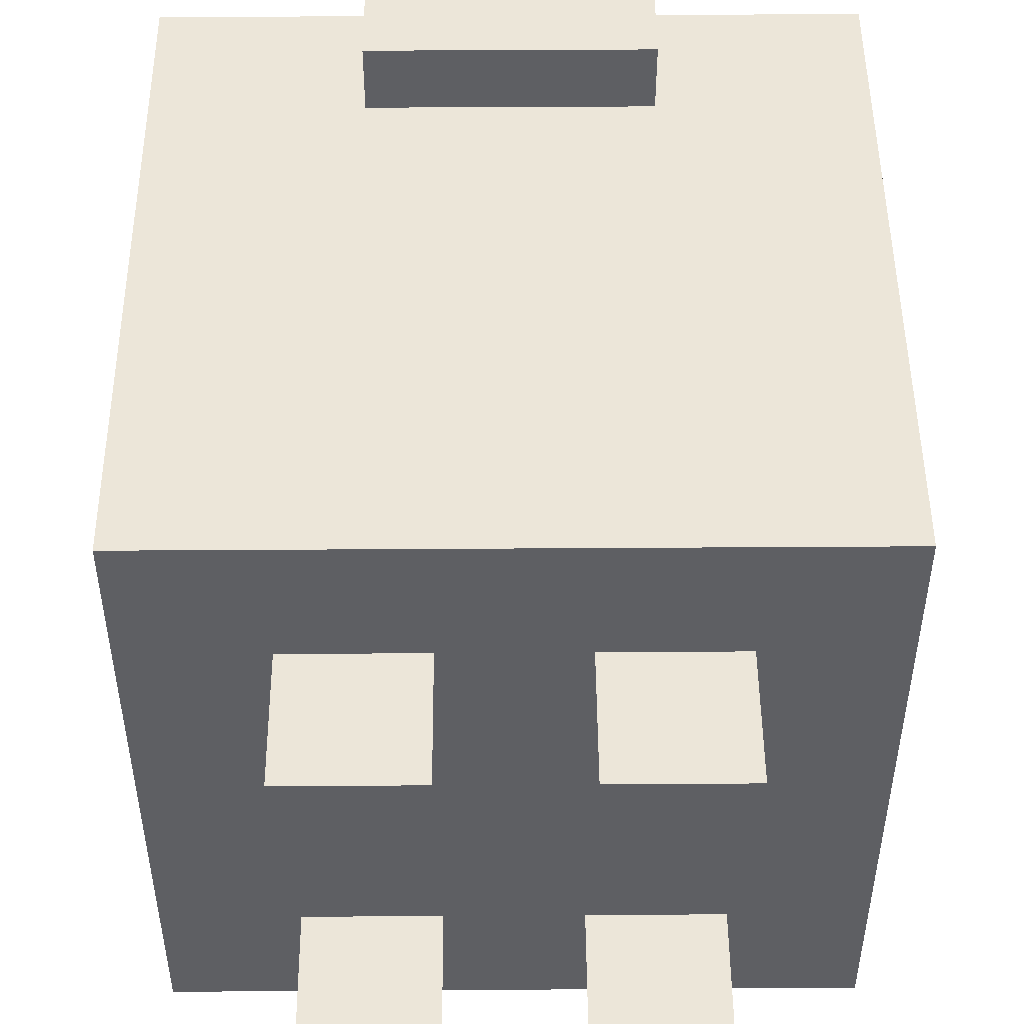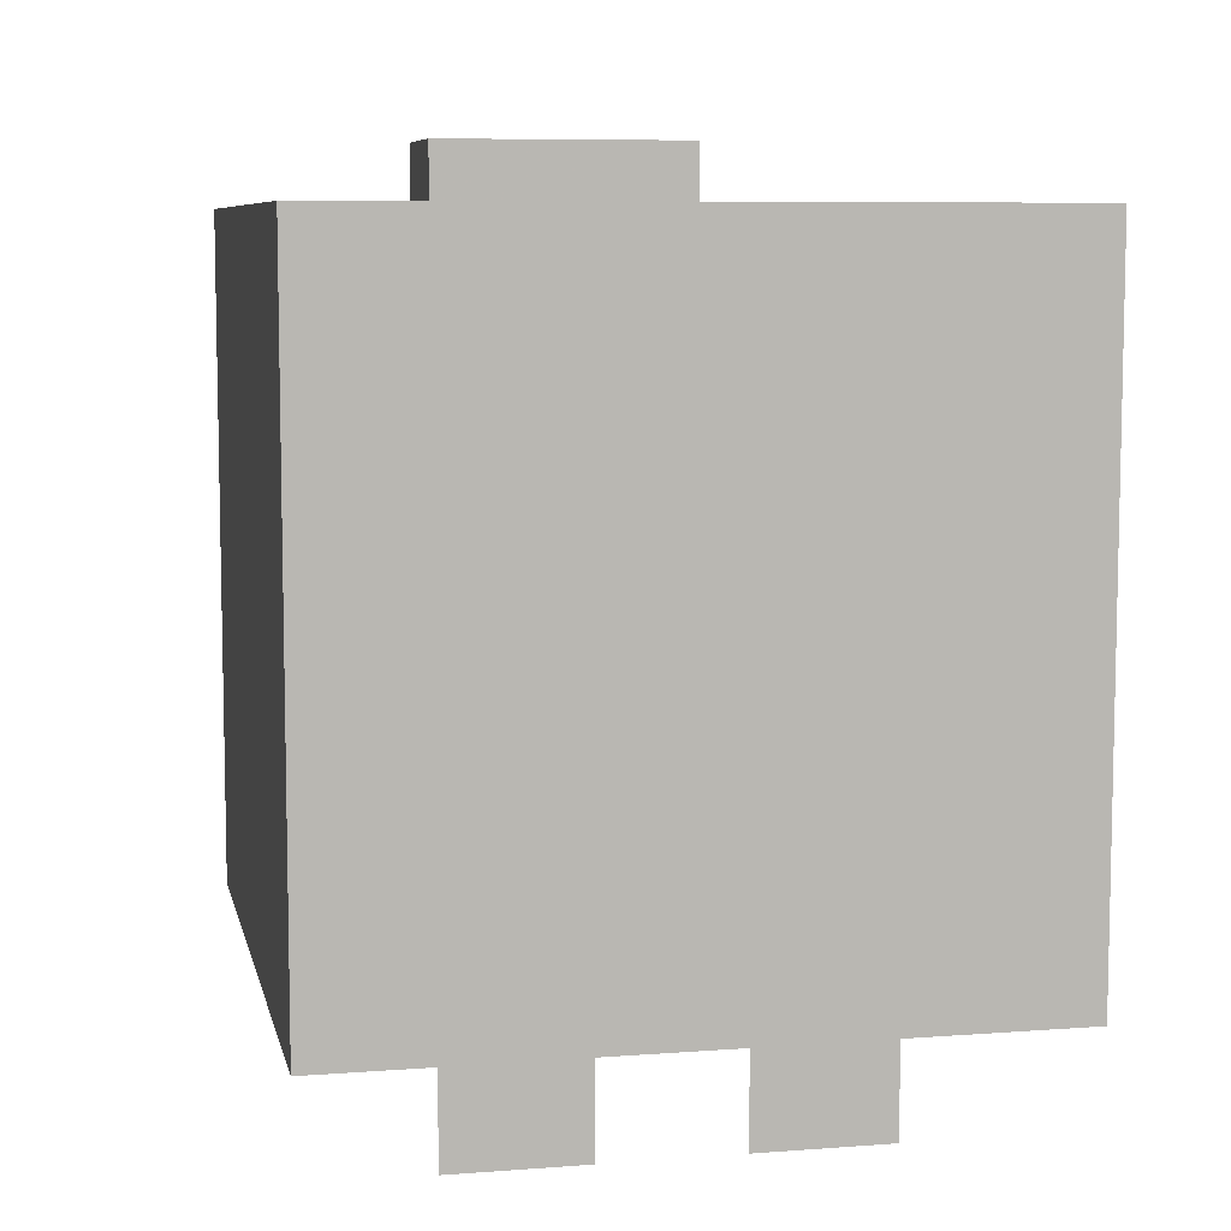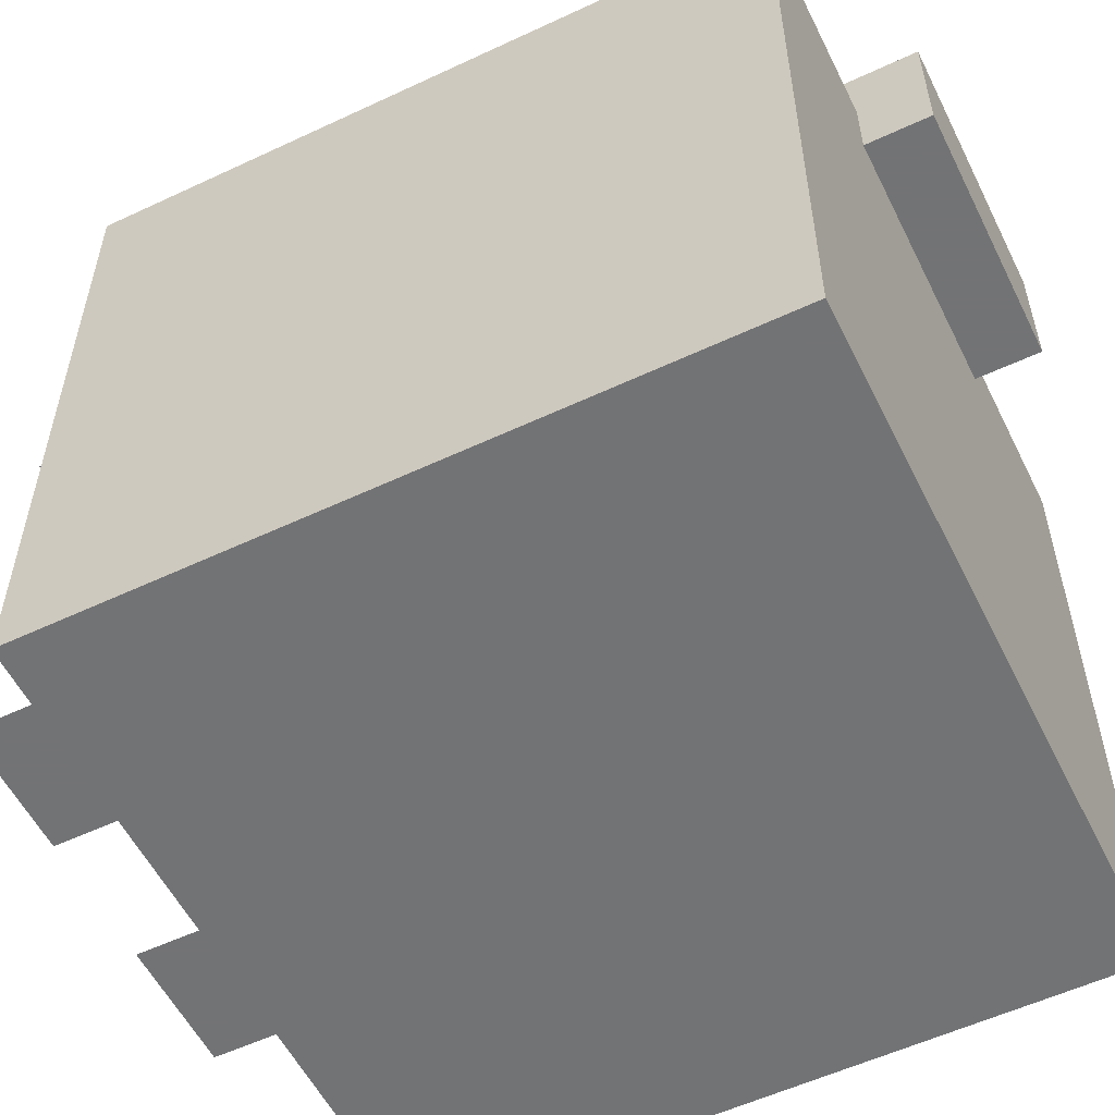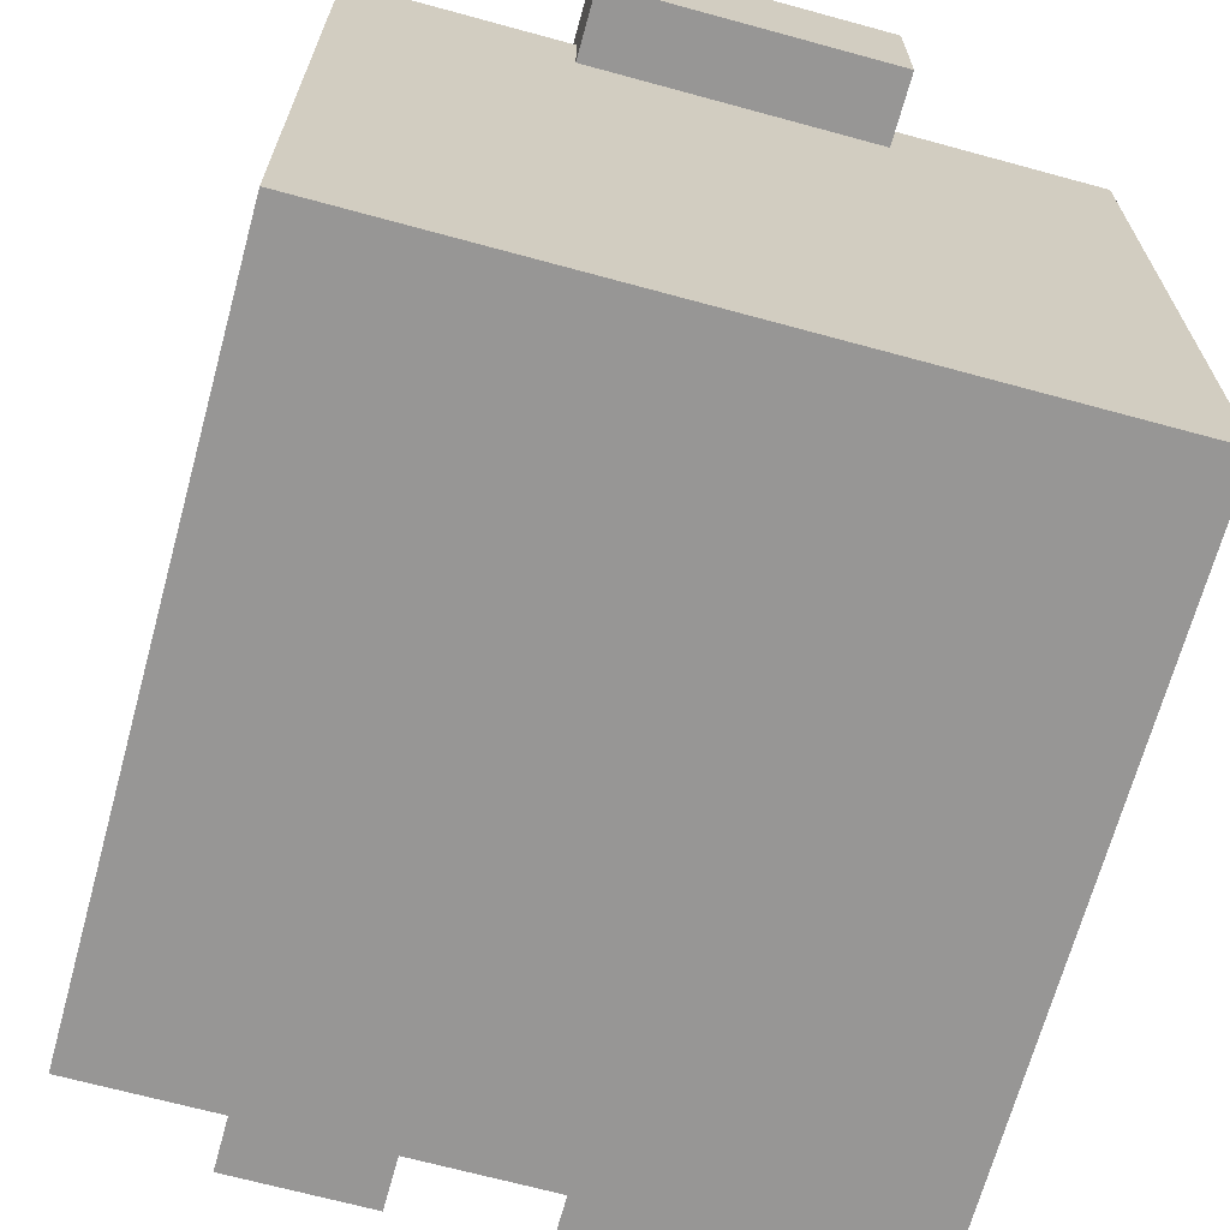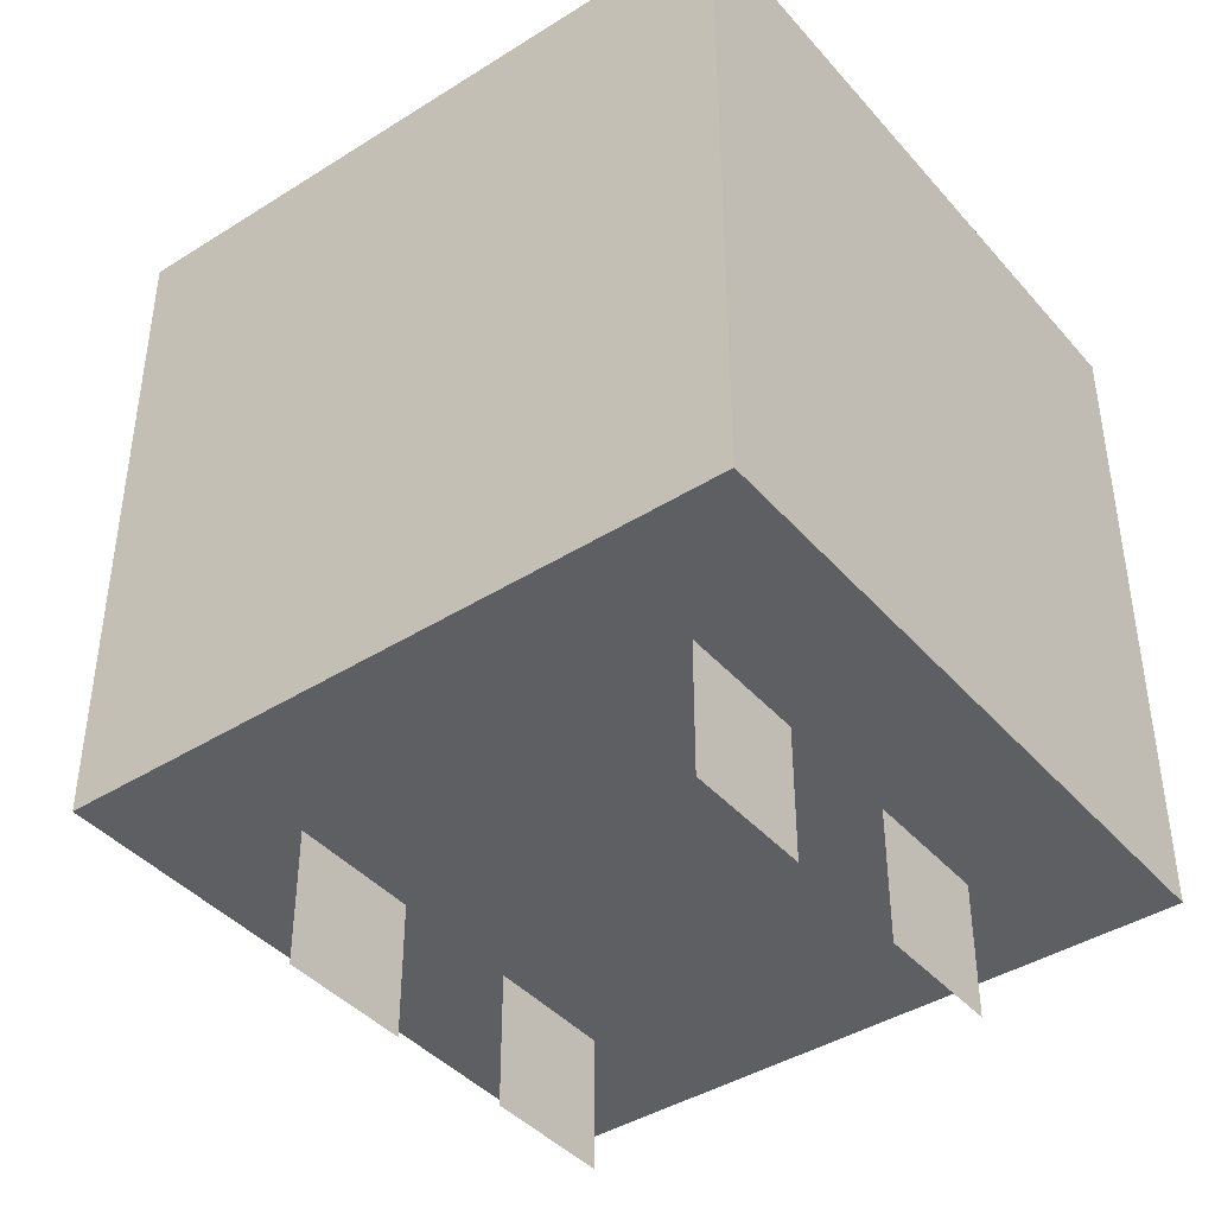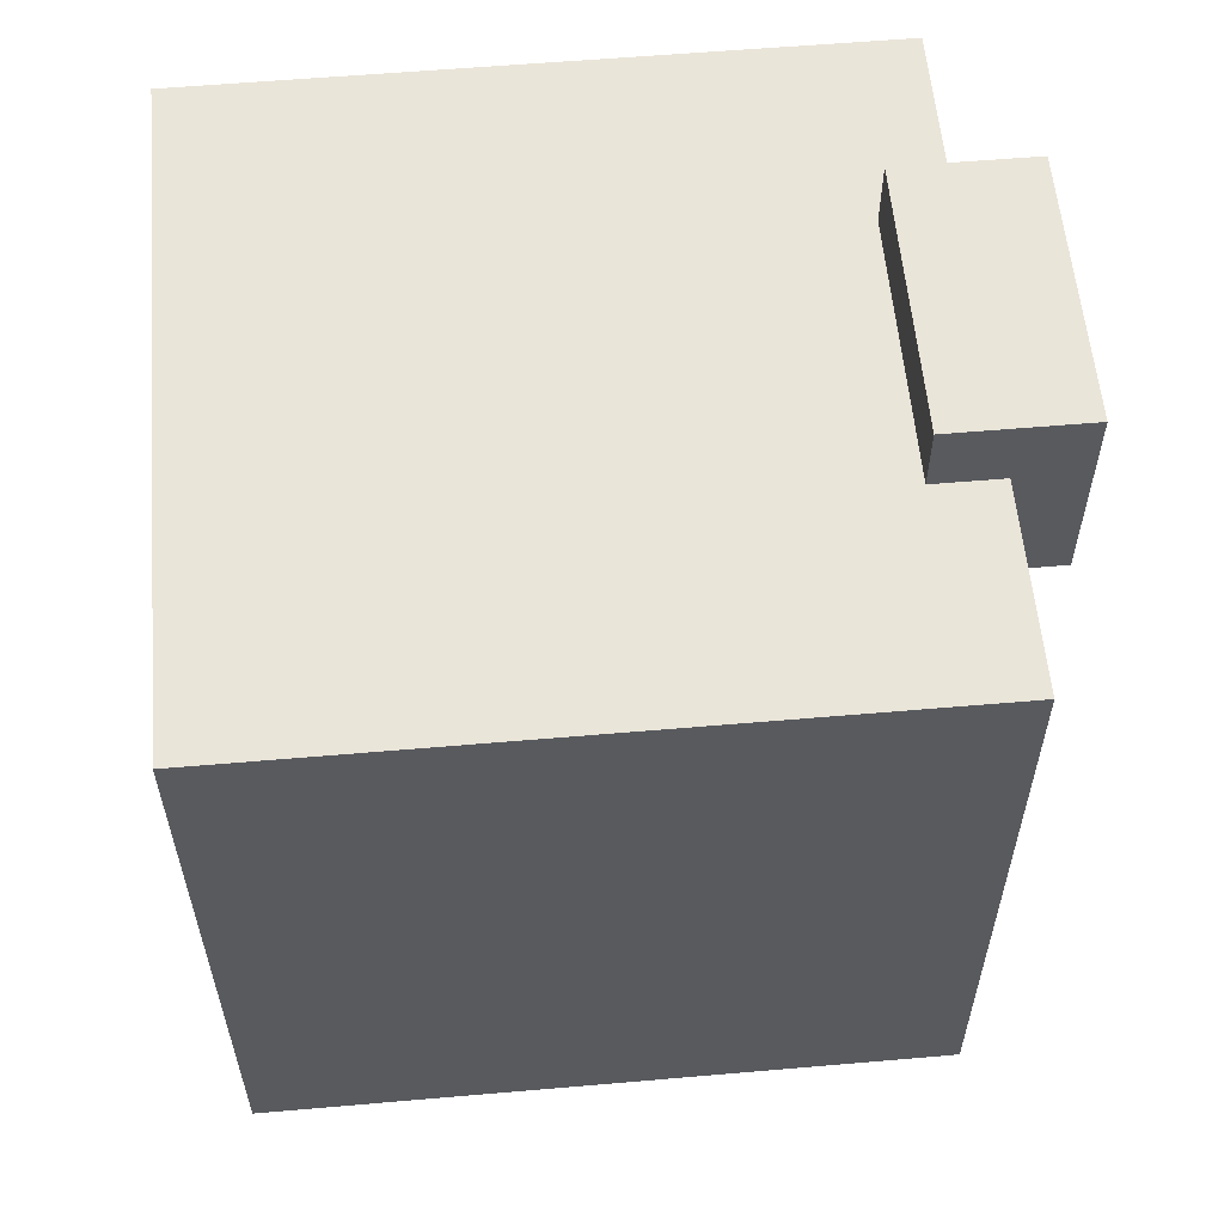
<metadata>
{"format":"obj","ext":"obj","renderer":"f3d","projection":"perspective","resolution":1024,"background":"white","views":[{"elev":48.9,"azim":-0.4,"up":"+Z"},{"elev":7.7,"azim":168.0,"up":"+Y"},{"elev":-55.9,"azim":116.2,"up":"+Z"},{"elev":-67.9,"azim":164.7,"up":"+Z"},{"elev":-41.7,"azim":127.2,"up":"+Y"},{"elev":58.0,"azim":-95.1,"up":"+Y"}]}
</metadata>
<code>
v -0.5 -0.5  0.5
v  0.5 -0.5  0.5
v  0.5  0.5  0.5
v -0.5  0.5  0.5
v -0.5 -0.5 -0.5
v  0.5 -0.5 -0.5
v  0.5  0.5 -0.5
v -0.5  0.5 -0.5
v -0.3 -0.7  0.3
v -0.1 -0.7  0.3
v -0.1 -0.5  0.3
v -0.3 -0.5  0.3
v -0.3 -0.7 -0.3
v -0.1 -0.7 -0.3
v -0.1 -0.5 -0.3
v -0.3 -0.5 -0.3
v  0.3 -0.7  0.3
v  0.1 -0.7  0.3
v  0.1 -0.5  0.3
v  0.3 -0.5  0.3
v  0.3 -0.7 -0.3
v  0.1 -0.7 -0.3
v  0.1 -0.5 -0.3
v  0.3 -0.5 -0.3
v -0.2  0.3  0.6
v  0.2  0.3  0.6
v  0.2  0.6  0.6
v -0.2  0.6  0.6
v -0.2  0.3  0.4
v  0.2  0.3  0.4
v  0.2  0.6  0.4
v -0.2  0.6  0.4
f 1 2 3 4
f 5 6 7 8
f 1 5 8 4
f 2 6 7 3
f 4 3 7 8
f 1 2 6 5
f 9 10 11 12
f 13 14 15 16
f 17 18 19 20
f 21 22 23 24
f 25 26 27 28
f 29 30 31 32
f 25 29 32 28
f 26 30 31 27
f 28 27 31 32
f 25 26 30 29

</code>
